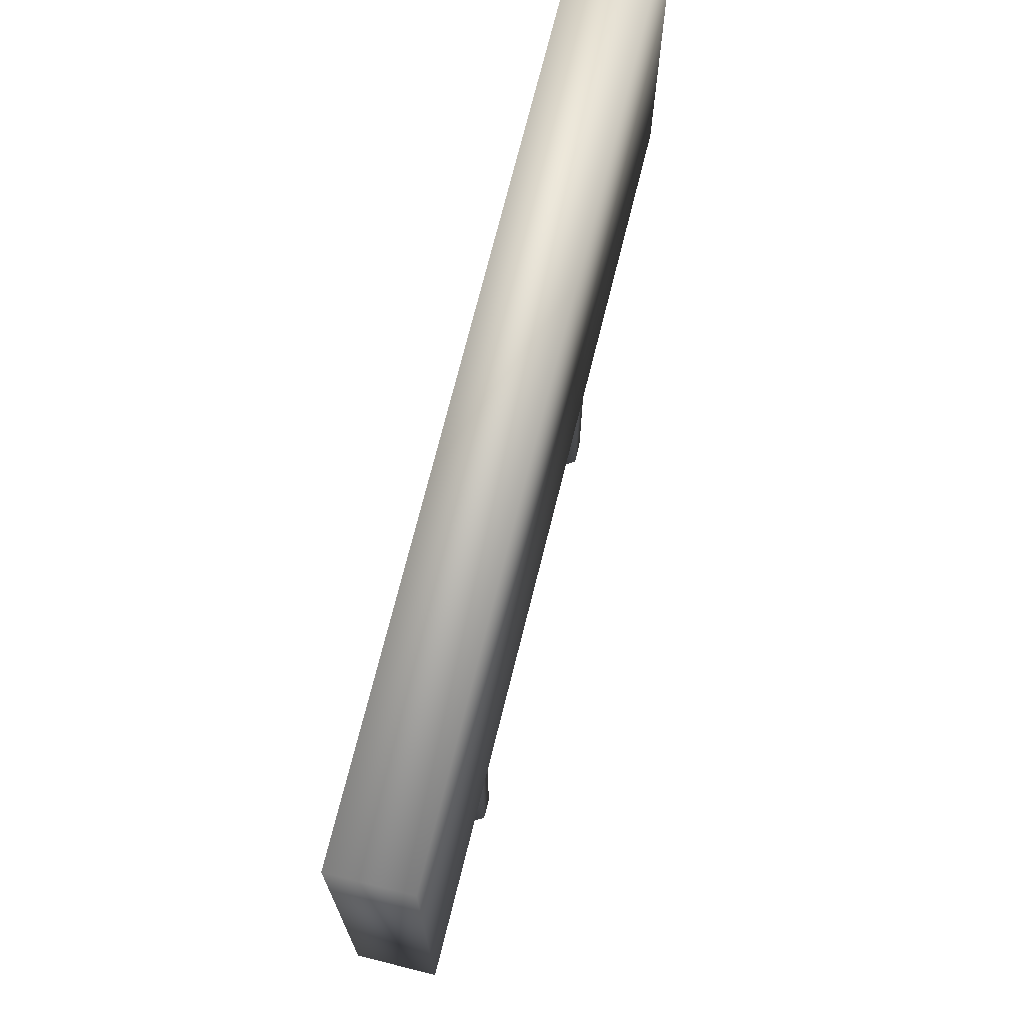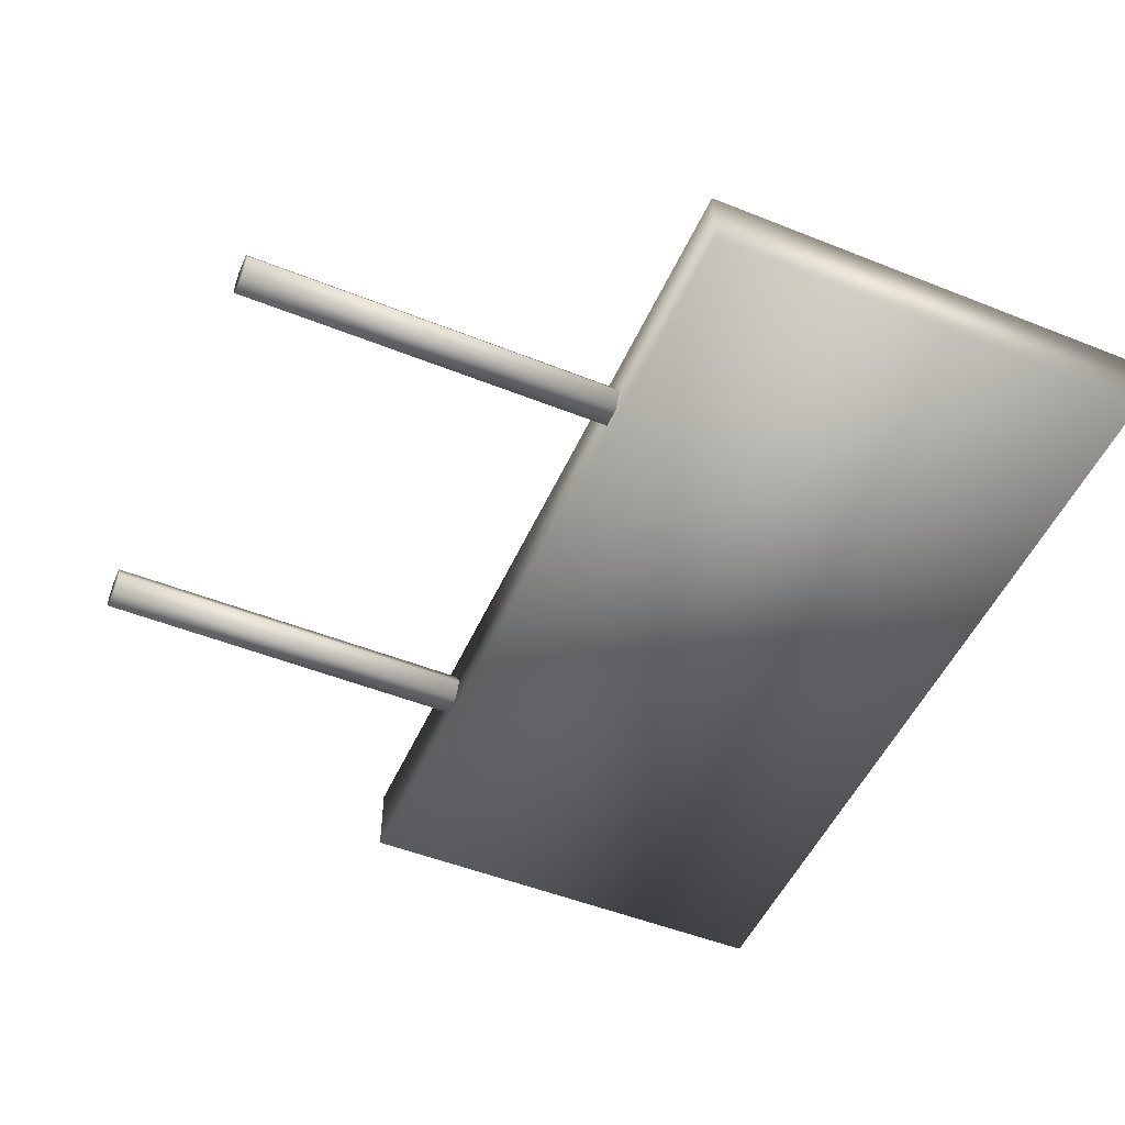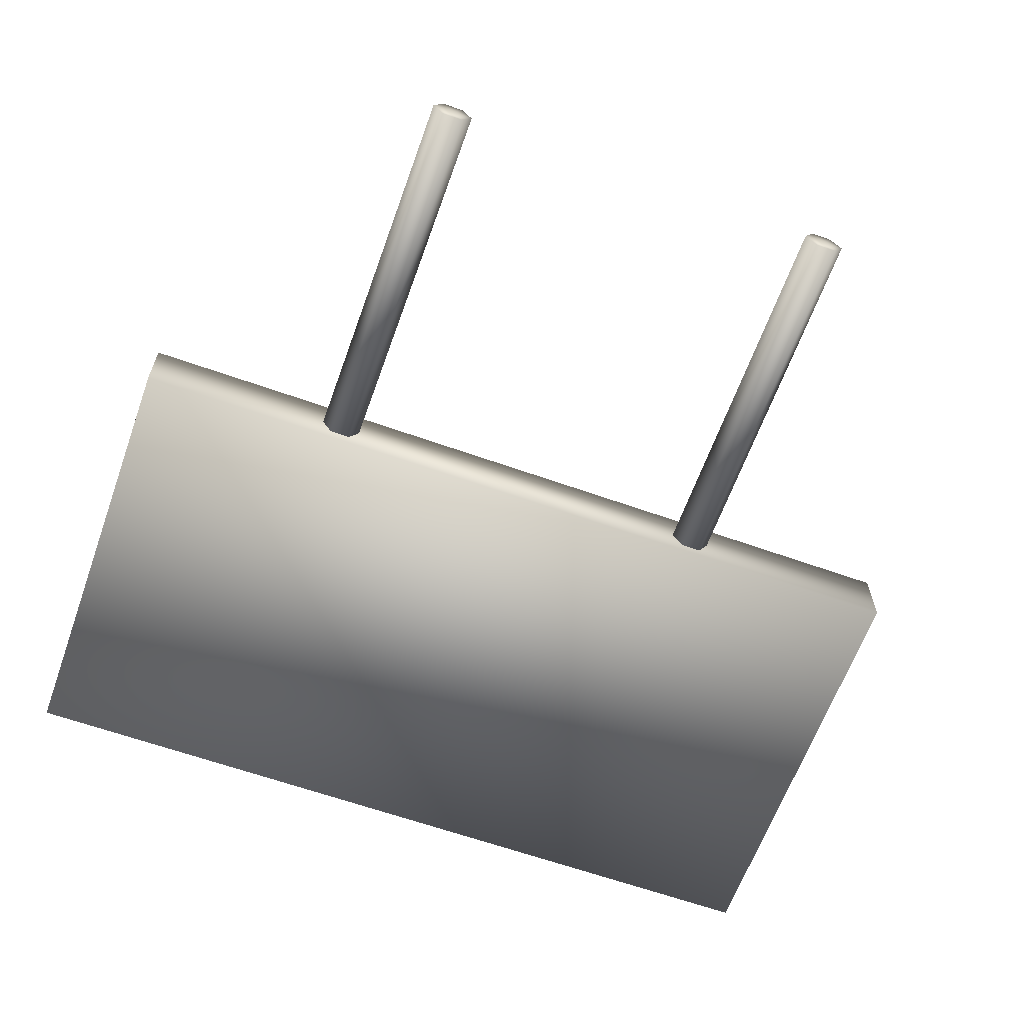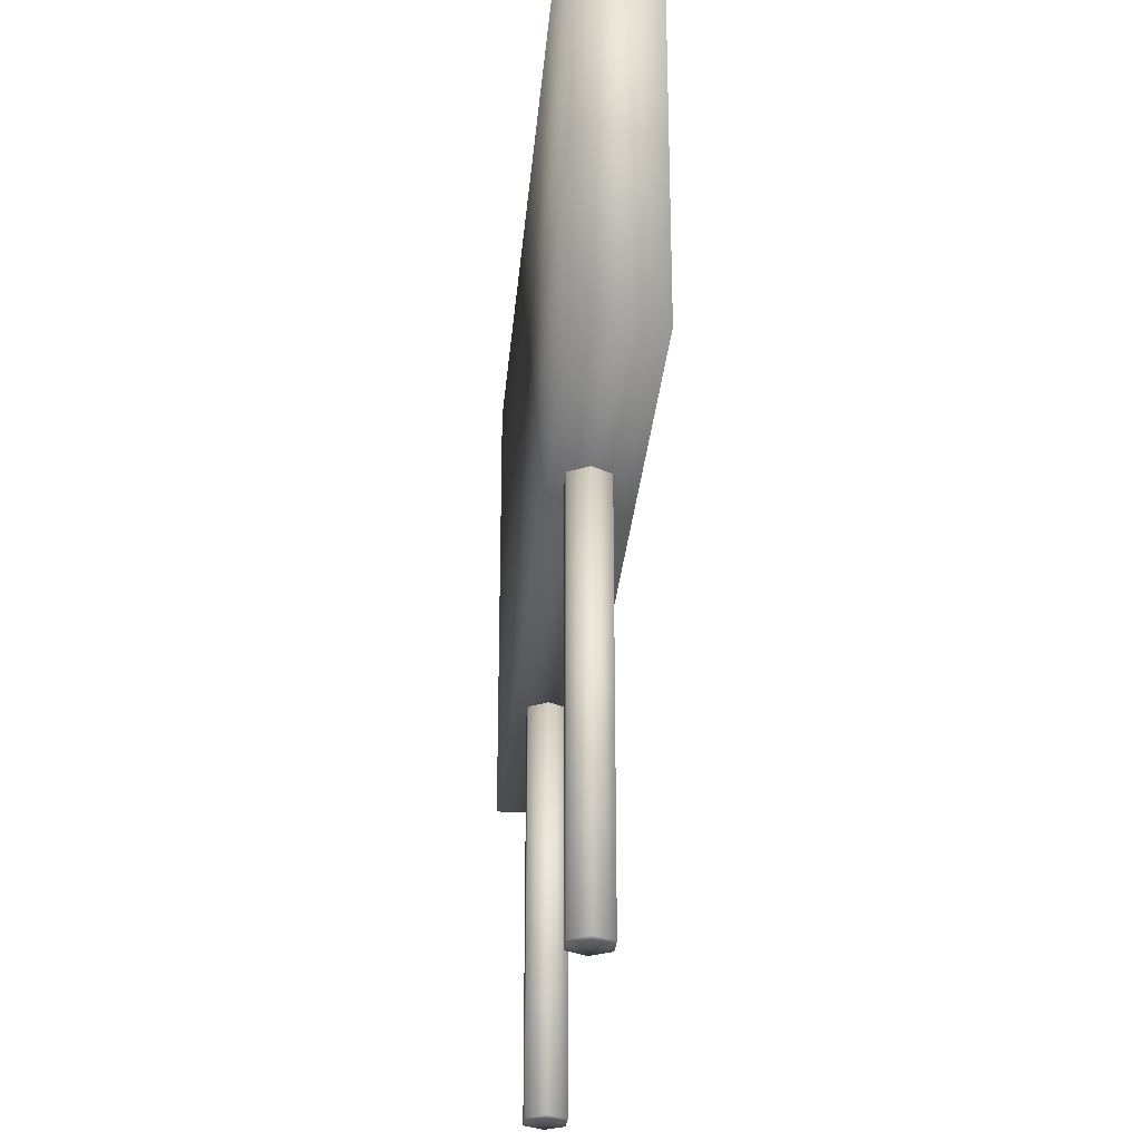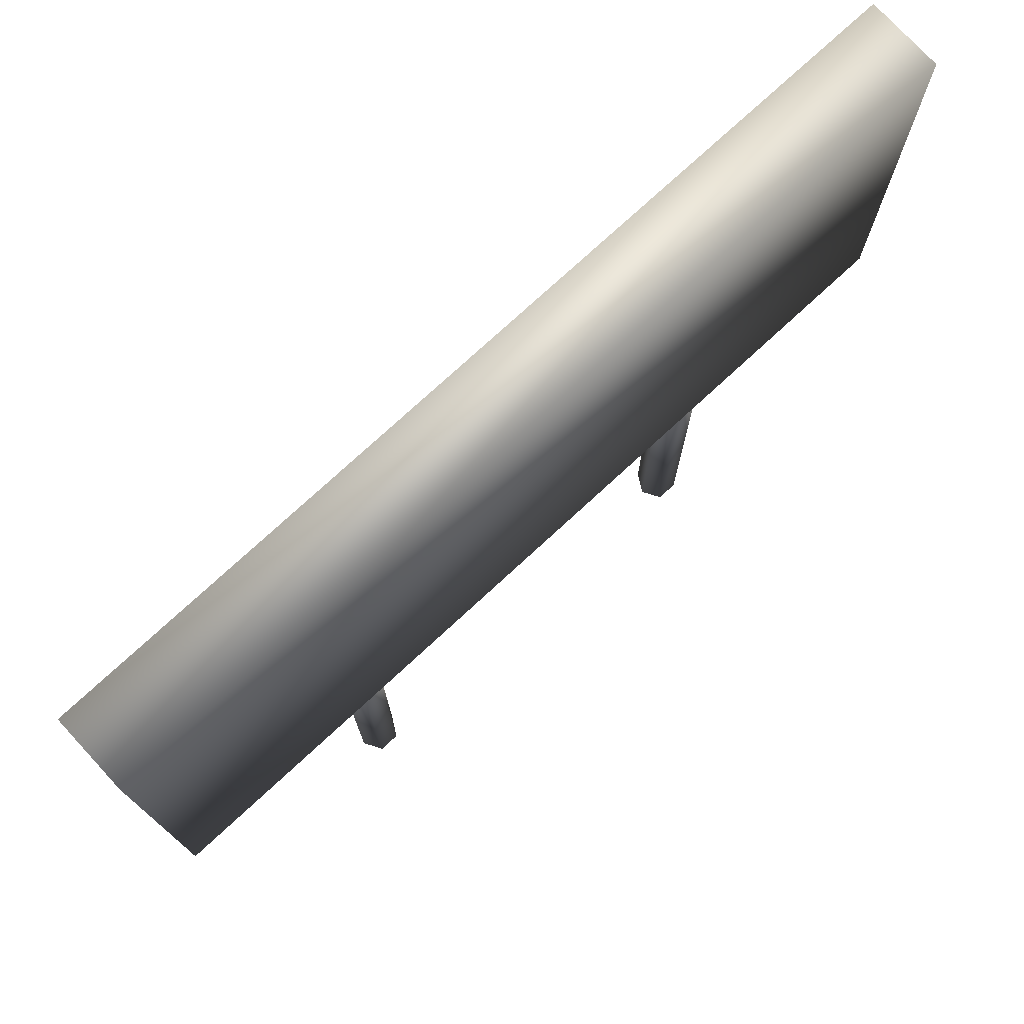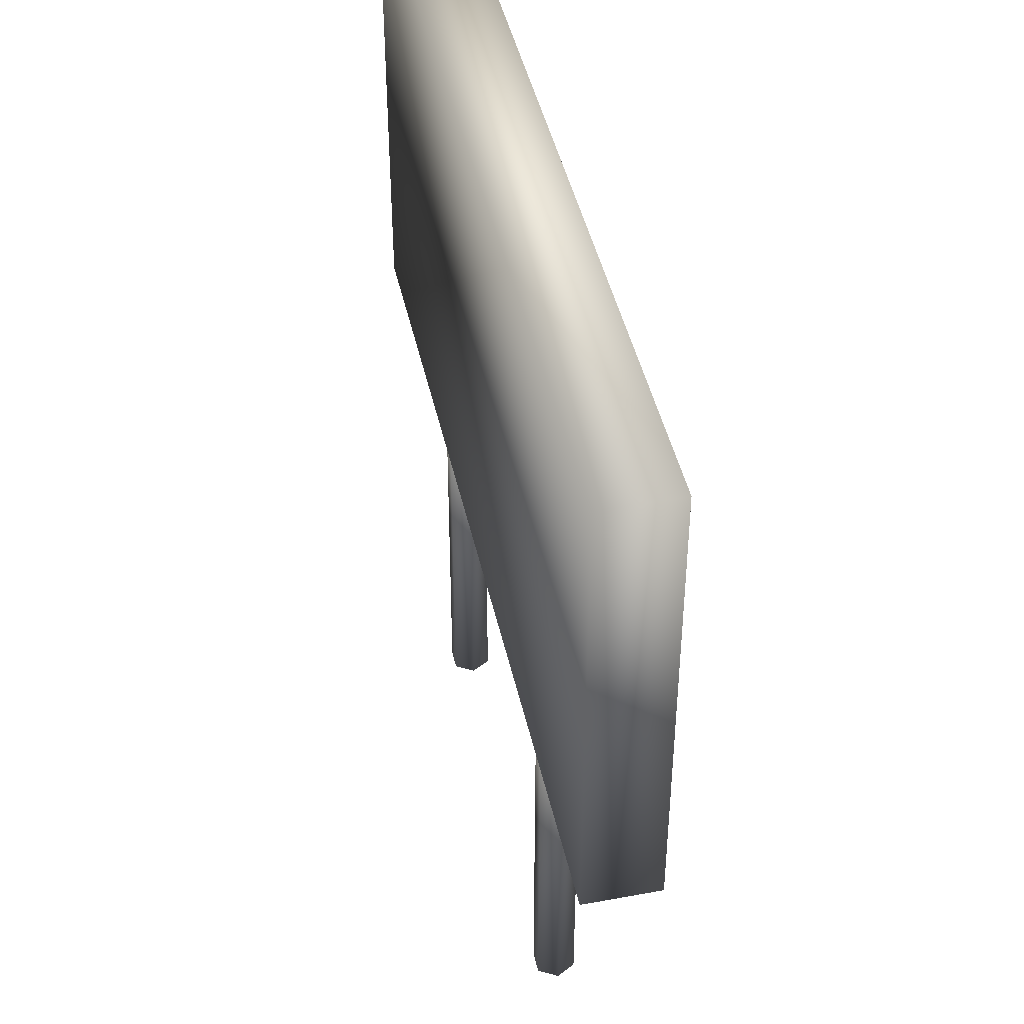
<metadata>
{"format":"obj","ext":"obj","renderer":"f3d","projection":"perspective","resolution":1024,"background":"white","views":[{"elev":72.2,"azim":104.0,"up":"+Y"},{"elev":-50.5,"azim":66.4,"up":"+Z"},{"elev":-63.3,"azim":-19.8,"up":"+Z"},{"elev":-28.4,"azim":-94.8,"up":"+Y"},{"elev":75.8,"azim":137.3,"up":"+Y"},{"elev":44.1,"azim":-102.2,"up":"+Y"}]}
</metadata>
<code>
v 0.025 0.4434 0.1042
v 0.975 0.4434 0.1042
v 0.975 0.9423 0.1042
v 0.025 0.9423 0.1042
v 0.025 0.4434 0.025
v 0.975 0.4434 0.025
v 0.975 0.9423 0.025
v 0.025 0.9423 0.025
v 0.06748 0.4811 0.1042
v 0.9333 0.4811 0.1042
v 0.9333 0.9052 0.1042
v 0.06748 0.9052 0.1042
v 0.09155 0.5025 0.06956
v 0.9096 0.5025 0.06956
v 0.9096 0.8842 0.06956
v 0.09155 0.8842 0.06956
v 0.2402 0.025 0.06002
v 0.2517 0.025 0.04016
v 0.2746 0.025 0.04016
v 0.2861 0.025 0.06002
v 0.2746 0.025 0.07988
v 0.2517 0.025 0.07988
v 0.2402 0.4596 0.06002
v 0.2517 0.4596 0.04016
v 0.2746 0.4596 0.04016
v 0.2861 0.4596 0.06002
v 0.2746 0.4596 0.07988
v 0.2517 0.4596 0.07988
v 0.2632 0.4596 0.06002
v 0.2632 0.025 0.06002
v 0.7001 0.025 0.06002
v 0.7116 0.025 0.04016
v 0.7345 0.025 0.04016
v 0.746 0.025 0.06002
v 0.7345 0.025 0.07988
v 0.7116 0.025 0.07988
v 0.7001 0.4596 0.06002
v 0.7116 0.4596 0.04016
v 0.7345 0.4596 0.04016
v 0.746 0.4596 0.06002
v 0.7345 0.4596 0.07988
v 0.7116 0.4596 0.07988
v 0.723 0.4596 0.06002
v 0.723 0.025 0.06002
f 1 5 6
f 1 6 2
f 2 6 7
f 2 7 3
f 3 7 8
f 3 8 4
f 4 8 5
f 4 5 1
f 5 8 7
f 5 7 6
f 9 1 2
f 2 10 9
f 10 2 3
f 3 11 10
f 11 3 4
f 4 12 11
f 12 4 1
f 1 9 12
f 13 9 10
f 10 14 13
f 14 10 11
f 11 15 14
f 15 11 12
f 12 16 15
f 16 12 9
f 9 13 16
f 17 24 18
f 17 23 24
f 18 25 19
f 18 24 25
f 19 26 20
f 19 25 26
f 20 27 21
f 20 26 27
f 21 28 22
f 21 27 28
f 22 23 17
f 22 28 23
f 18 30 17
f 19 30 18
f 20 30 19
f 21 30 20
f 22 30 21
f 17 30 22
f 23 29 24
f 24 29 25
f 25 29 26
f 26 29 27
f 27 29 28
f 28 29 23
f 31 38 32
f 31 37 38
f 32 39 33
f 32 38 39
f 33 40 34
f 33 39 40
f 34 41 35
f 34 40 41
f 35 42 36
f 35 41 42
f 36 37 31
f 36 42 37
f 32 44 31
f 33 44 32
f 34 44 33
f 35 44 34
f 36 44 35
f 31 44 36
f 37 43 38
f 38 43 39
f 39 43 40
f 40 43 41
f 41 43 42
f 42 43 37
f 13 14 15
f 13 15 16

</code>
